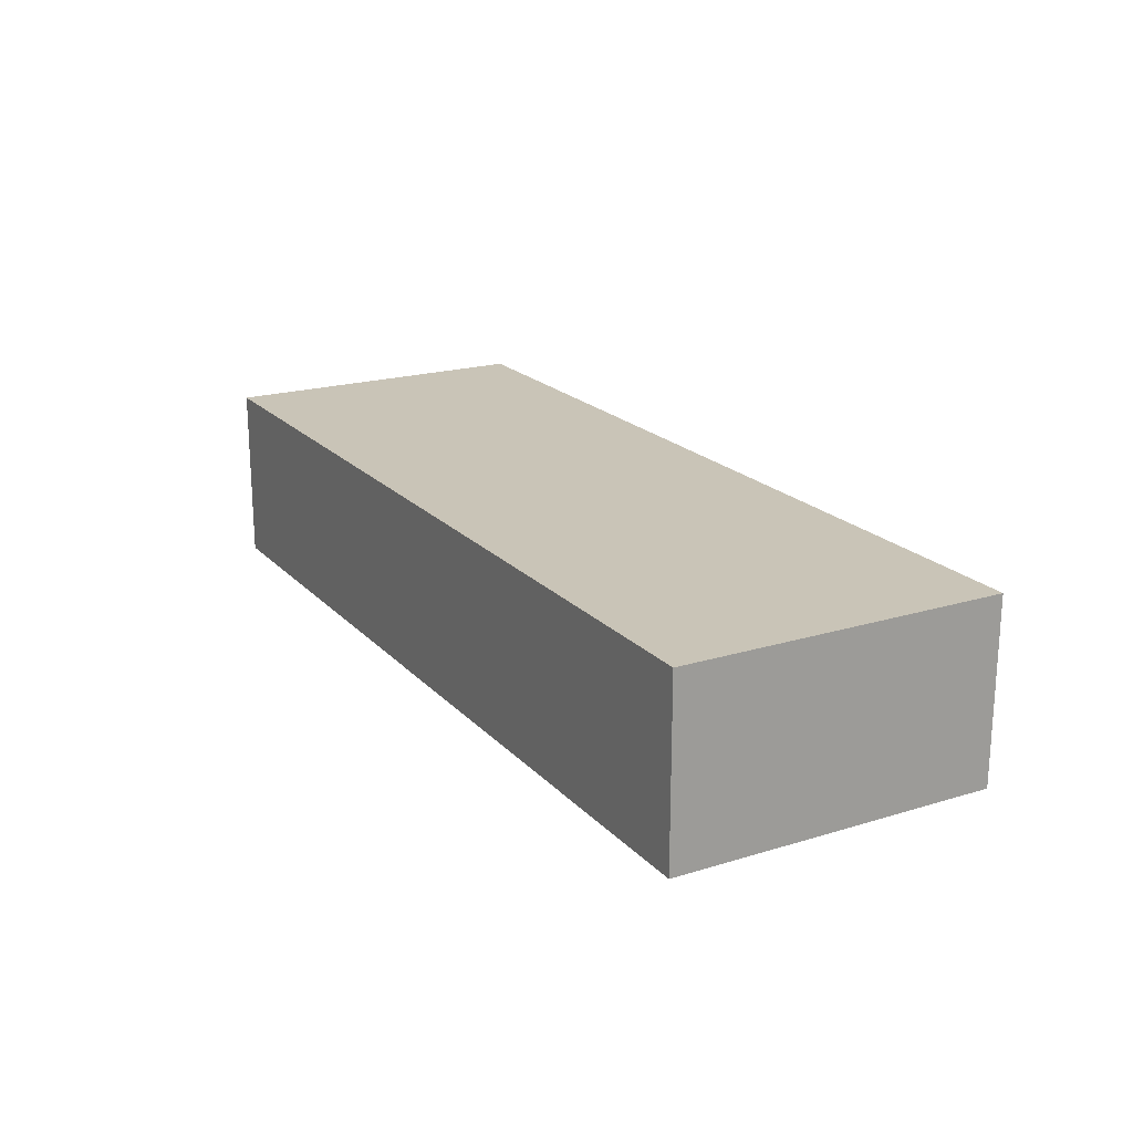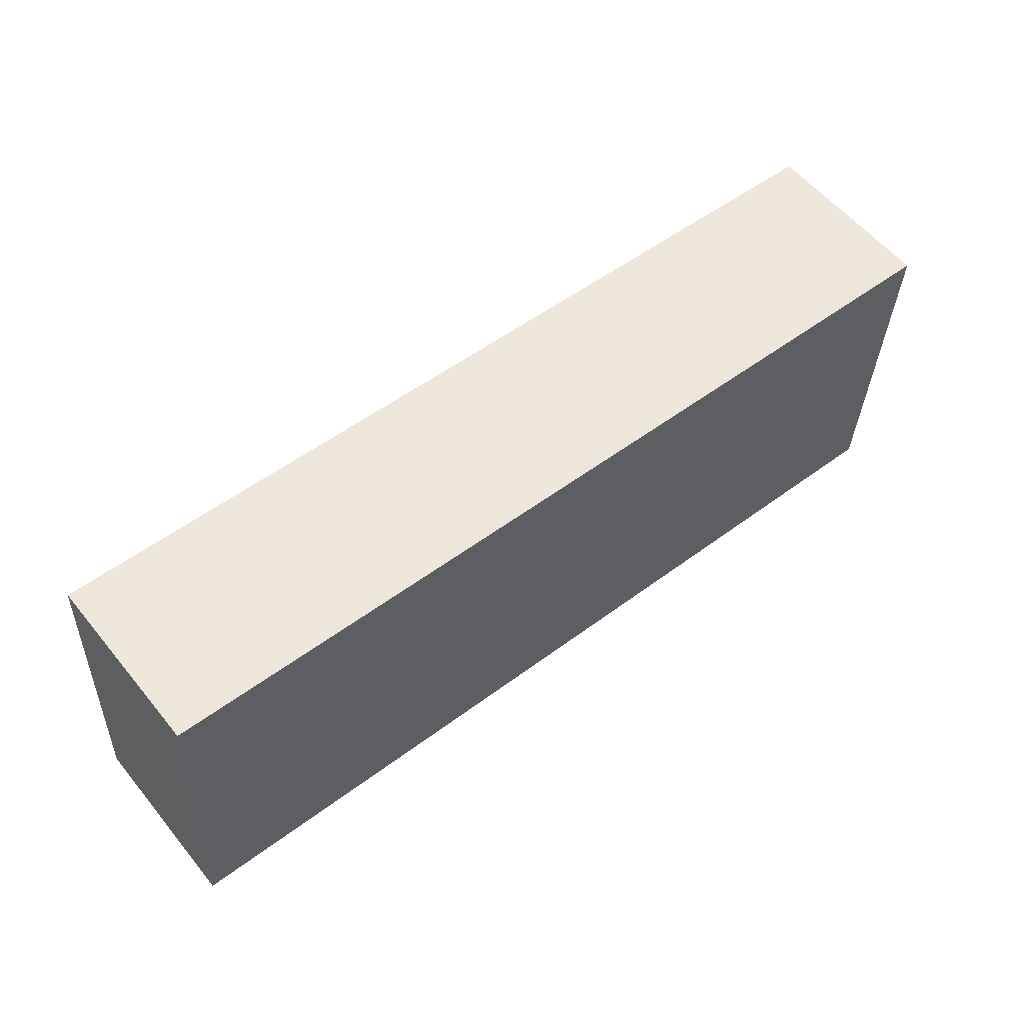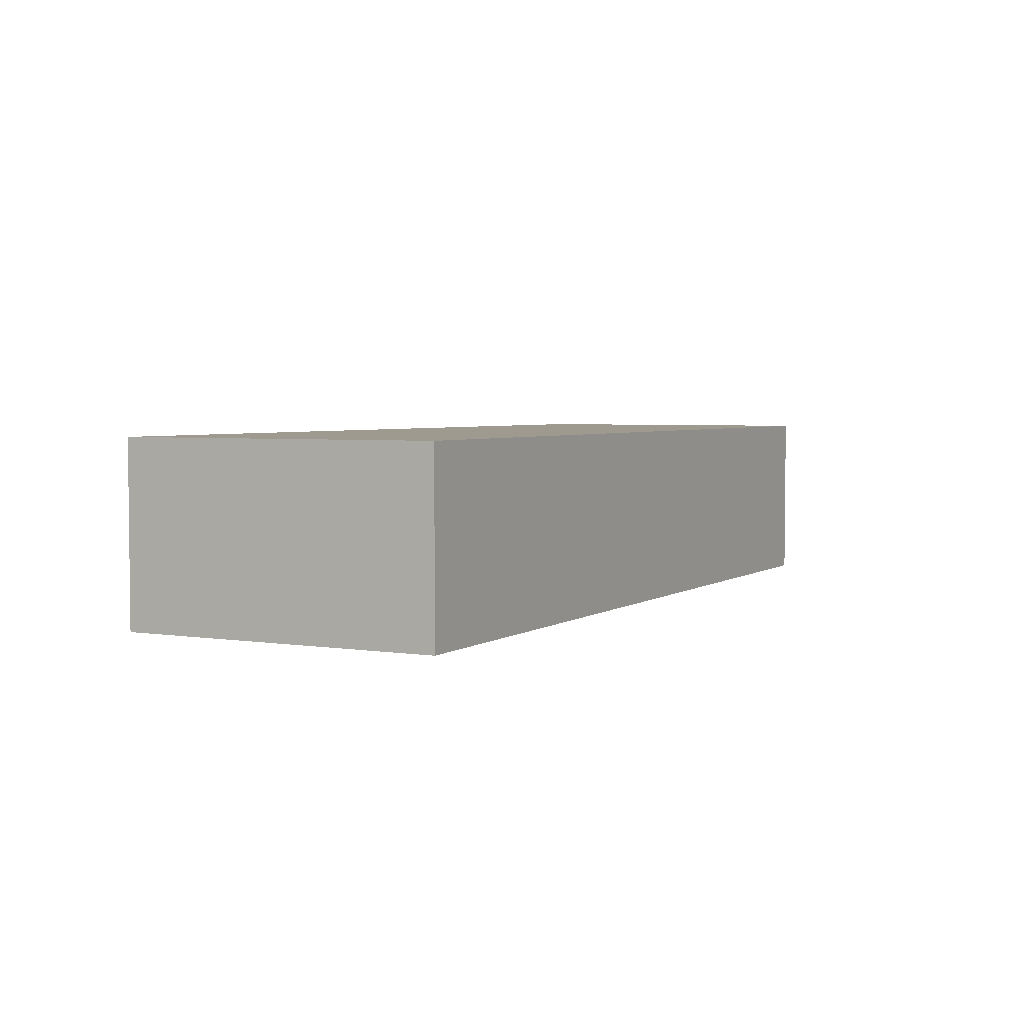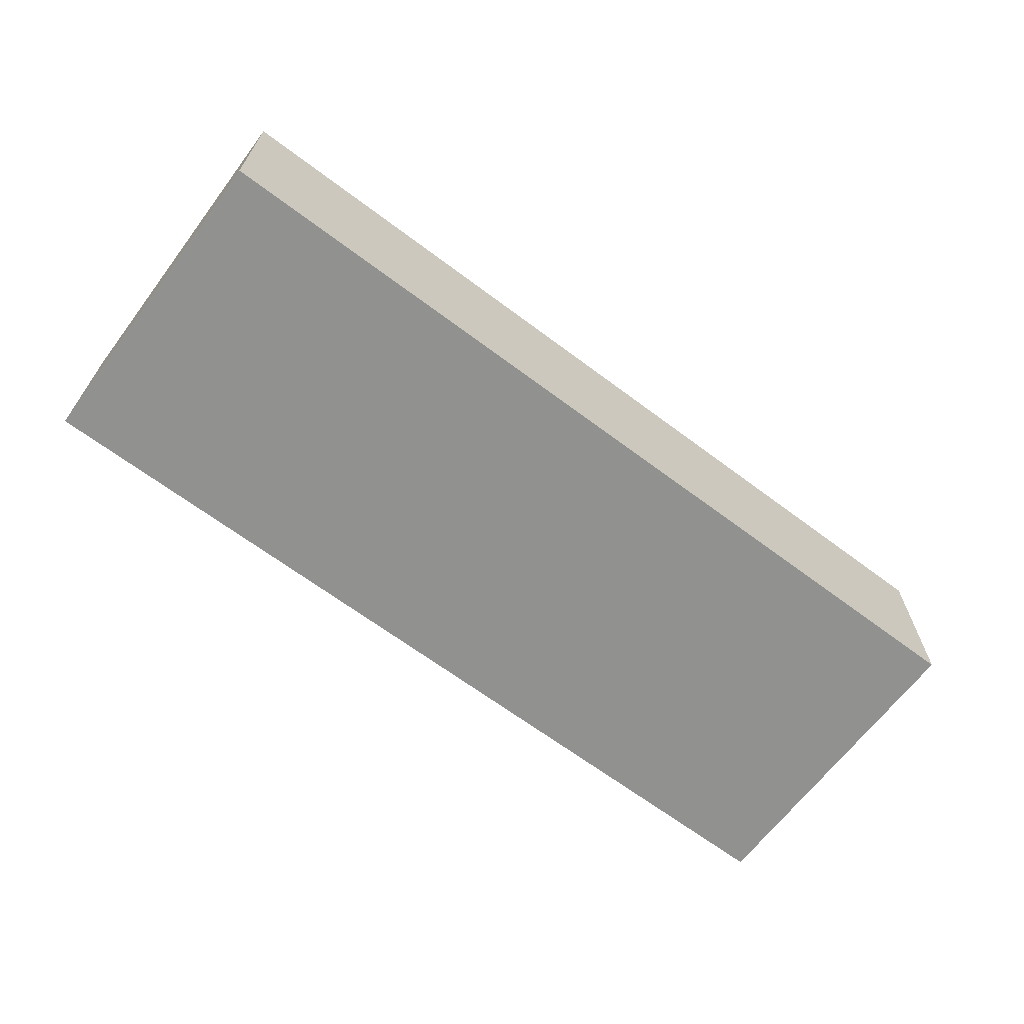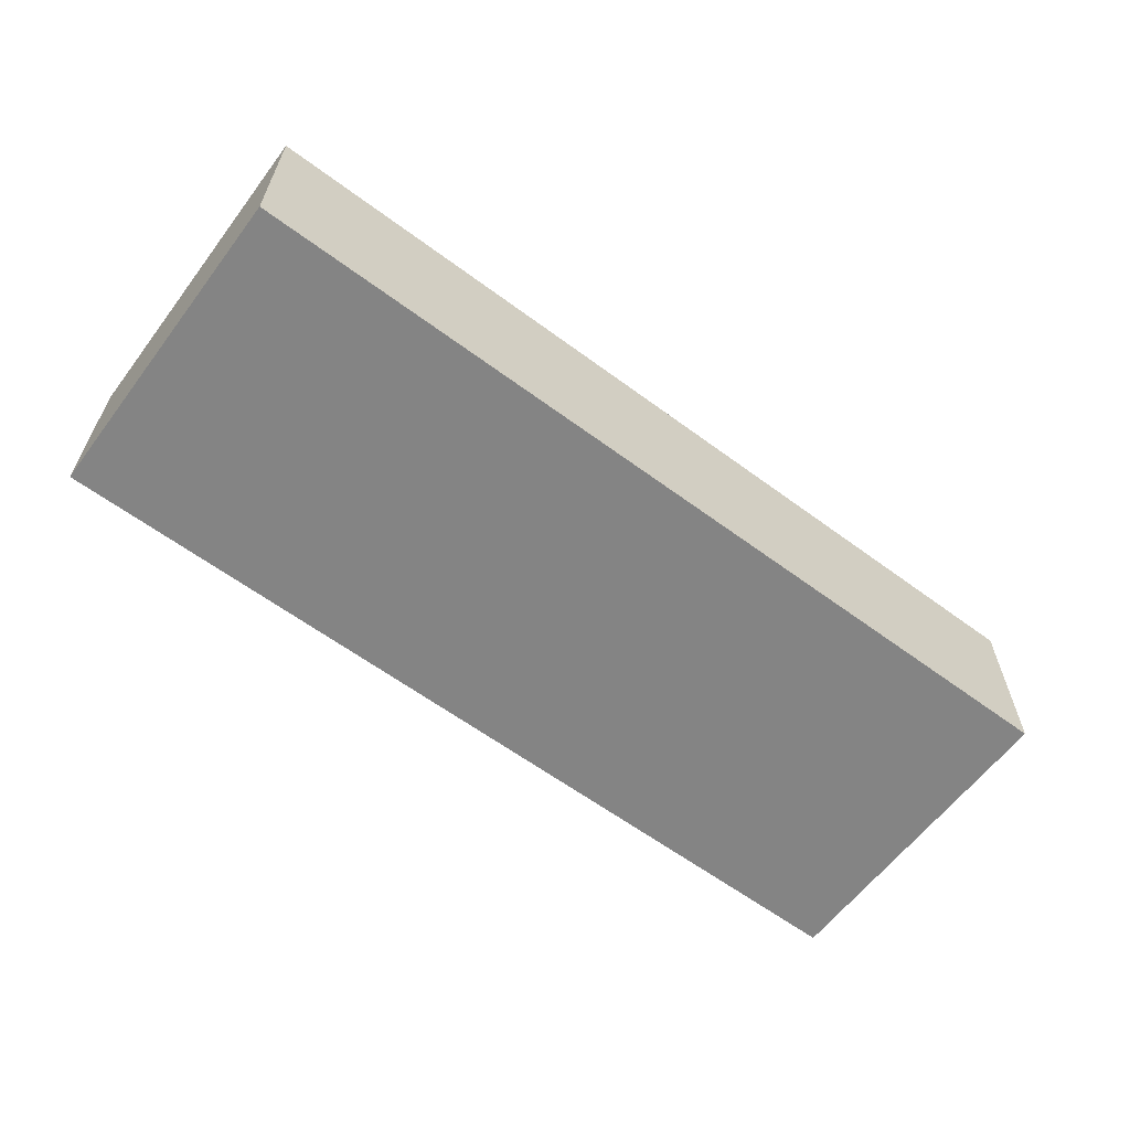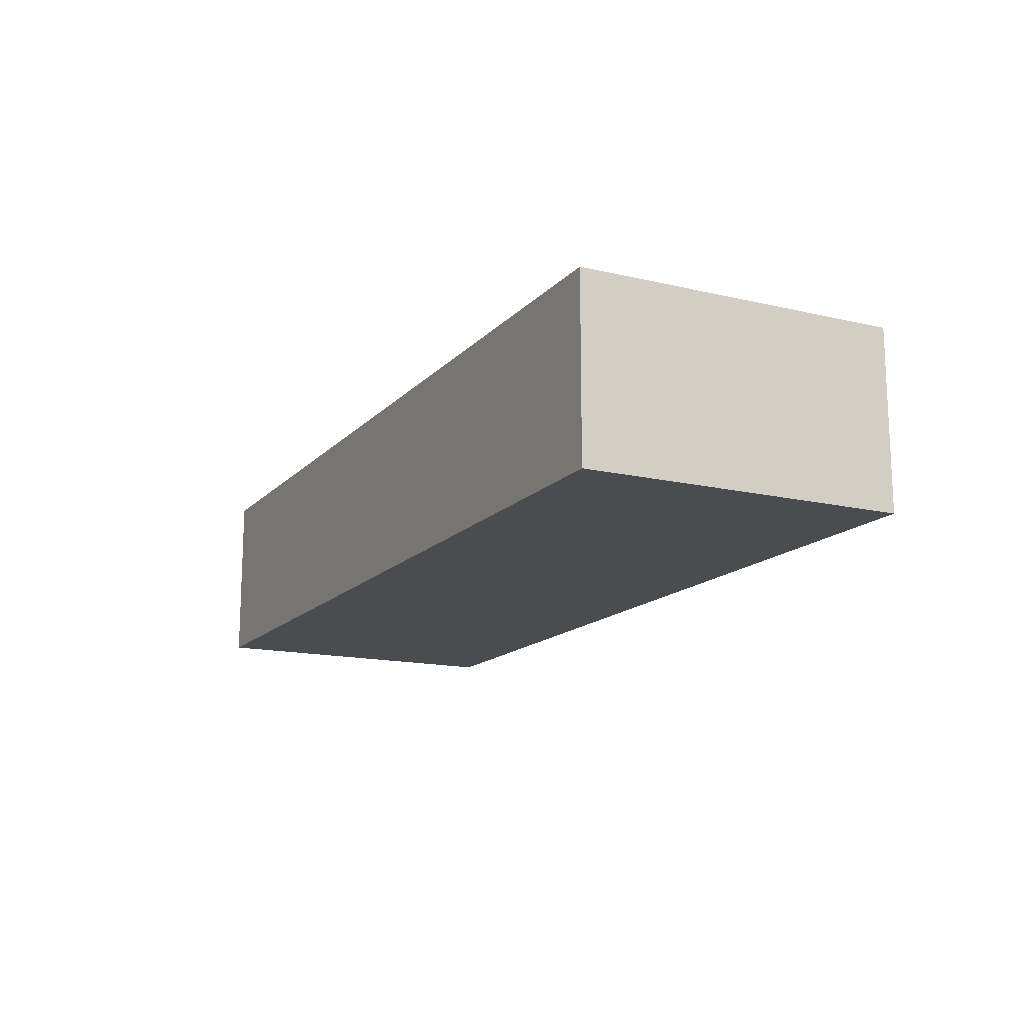
<metadata>
{"format":"obj","ext":"obj","renderer":"f3d","projection":"perspective","resolution":1024,"background":"white","views":[{"elev":19.9,"azim":-122.3,"up":"+Z"},{"elev":57.4,"azim":-38.8,"up":"+Y"},{"elev":3.7,"azim":114.6,"up":"+Z"},{"elev":-65.9,"azim":140.1,"up":"+Z"},{"elev":-61.3,"azim":140.1,"up":"+Z"},{"elev":-15.0,"azim":60.4,"up":"+Z"}]}
</metadata>
<code>
g default
v -0.0606 -3.725 0.3
v 0.4403 -3.75 0.3
v -0.0515 -3.545 0.3
v 0.4494 -3.571 0.3
v -0.0515 -3.545 0.2
v 0.4494 -3.571 0.2
v -0.0606 -3.725 0.2
v 0.4403 -3.75 0.2
g pCube96
f 1 2 4 3
f 3 4 6 5
f 5 6 8 7
f 7 8 2 1
f 2 8 6 4
f 7 1 3 5

</code>
